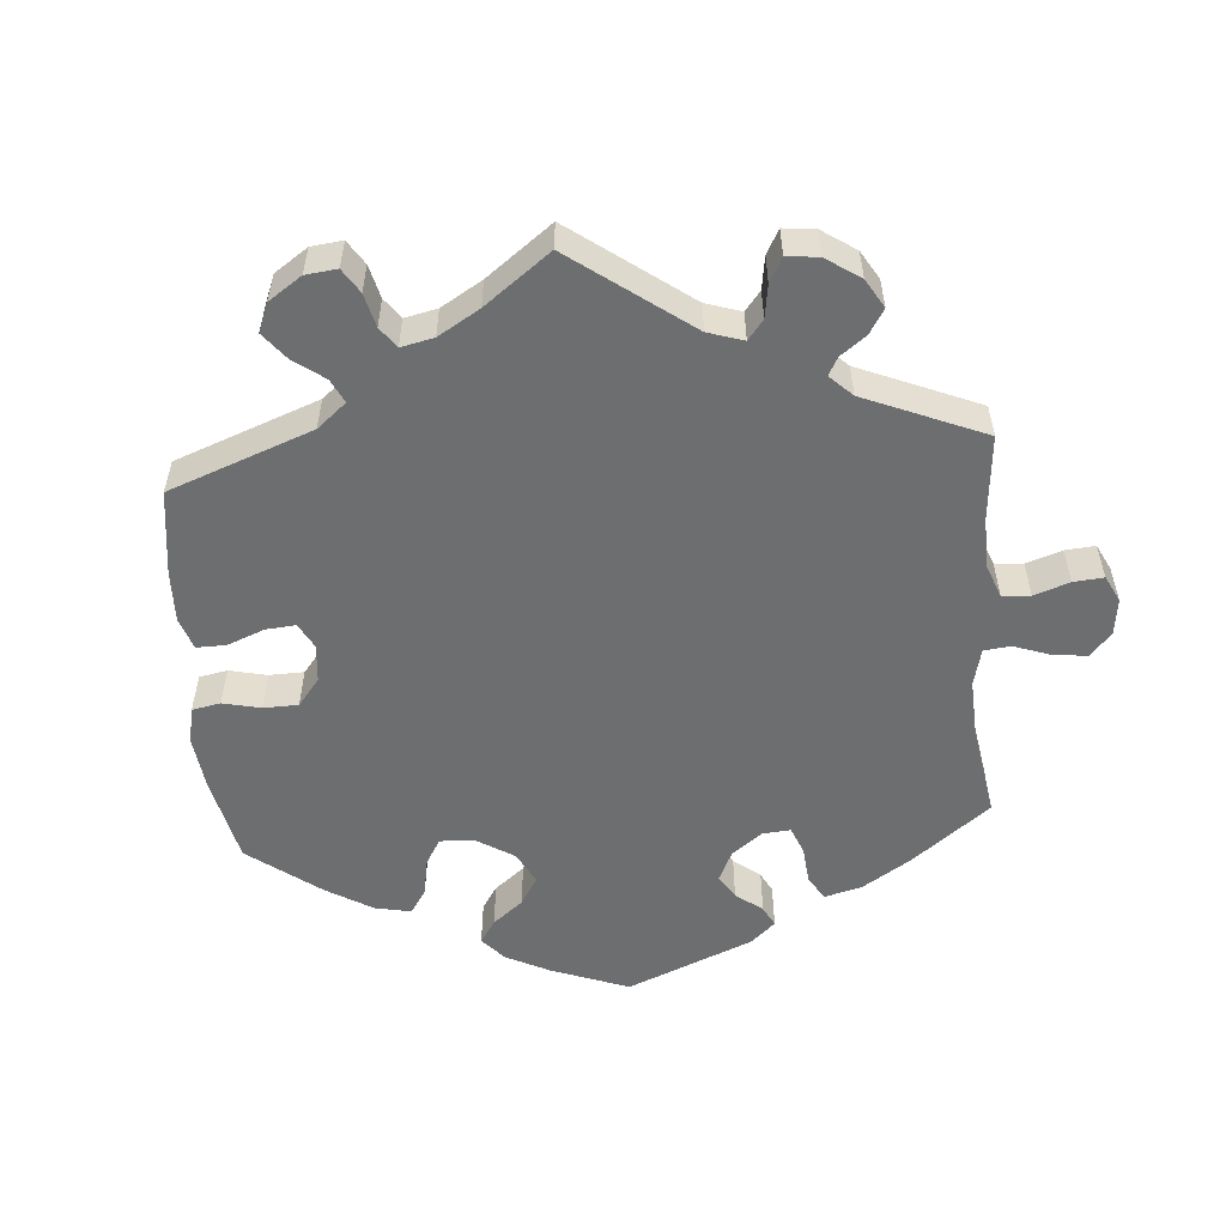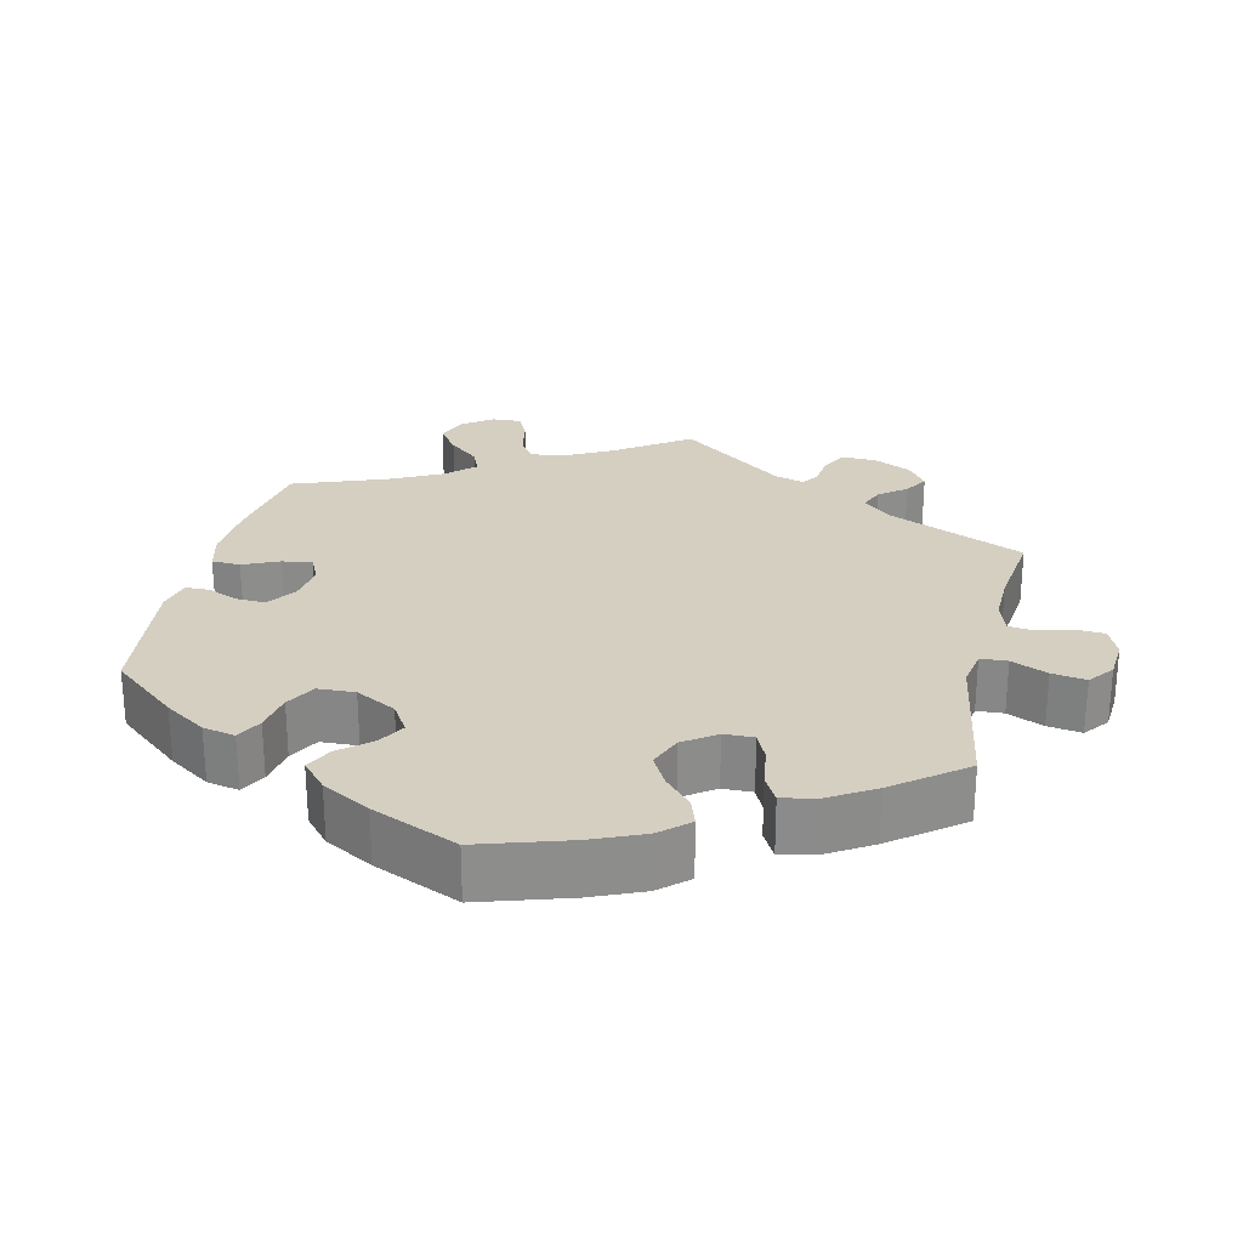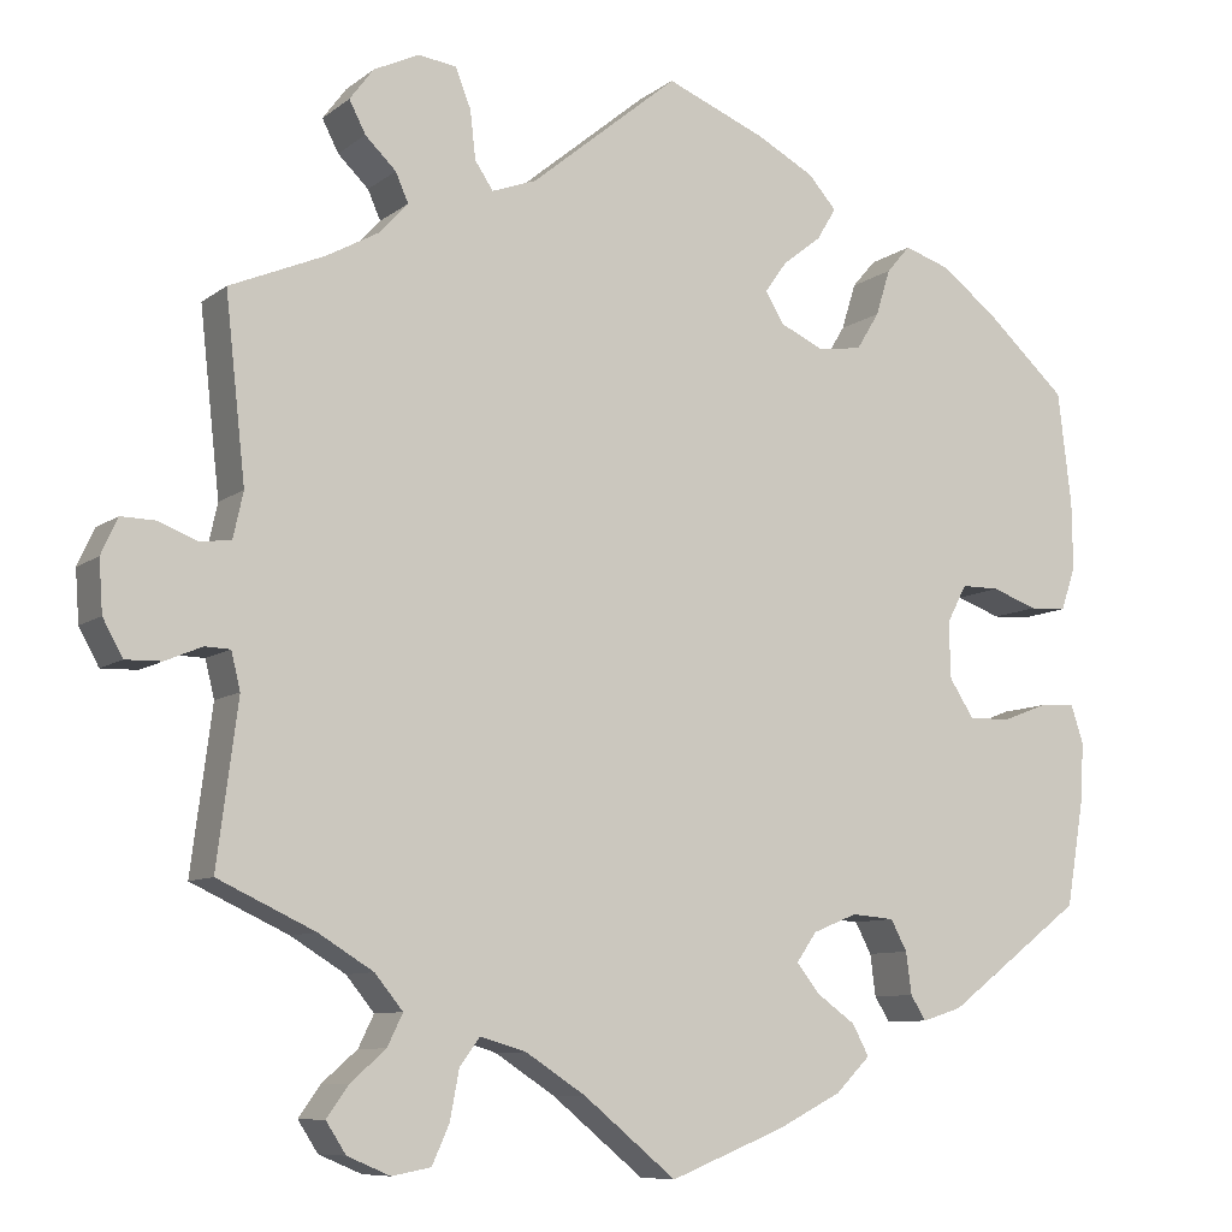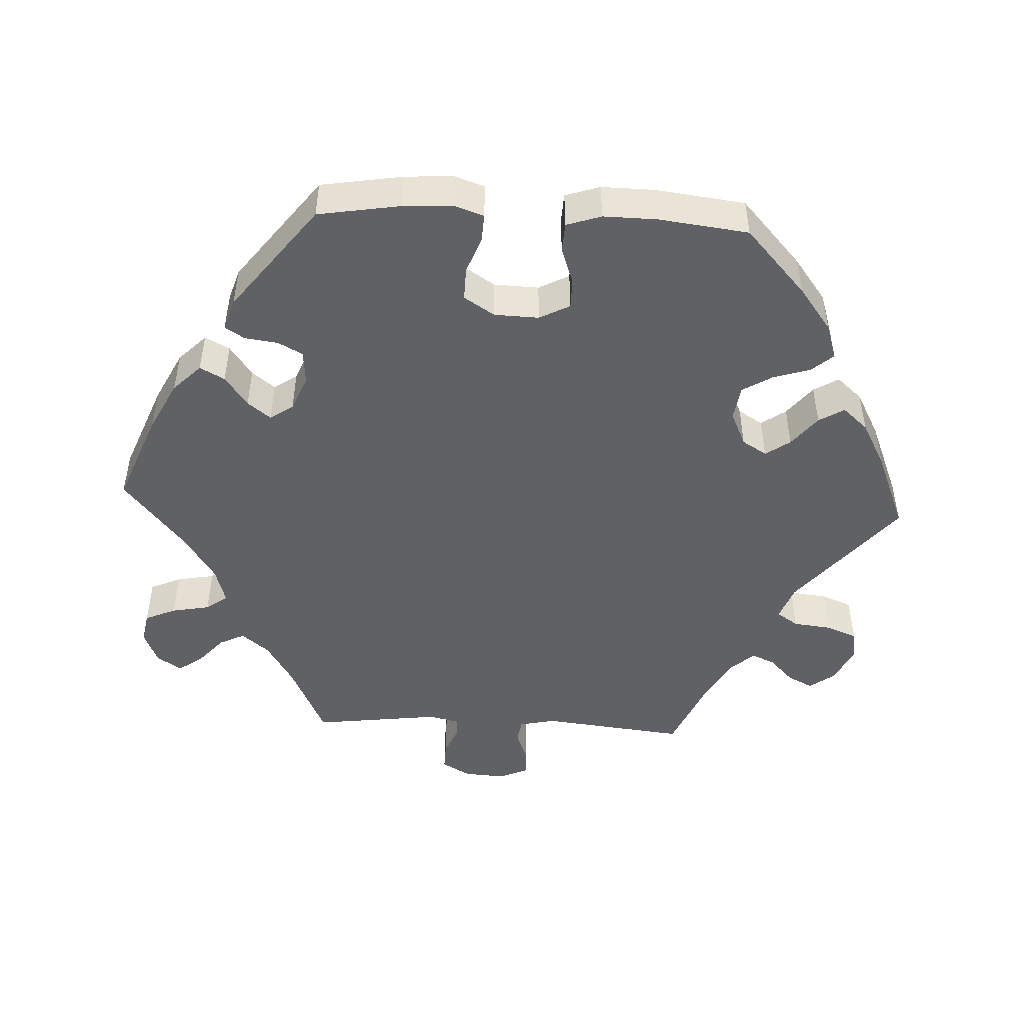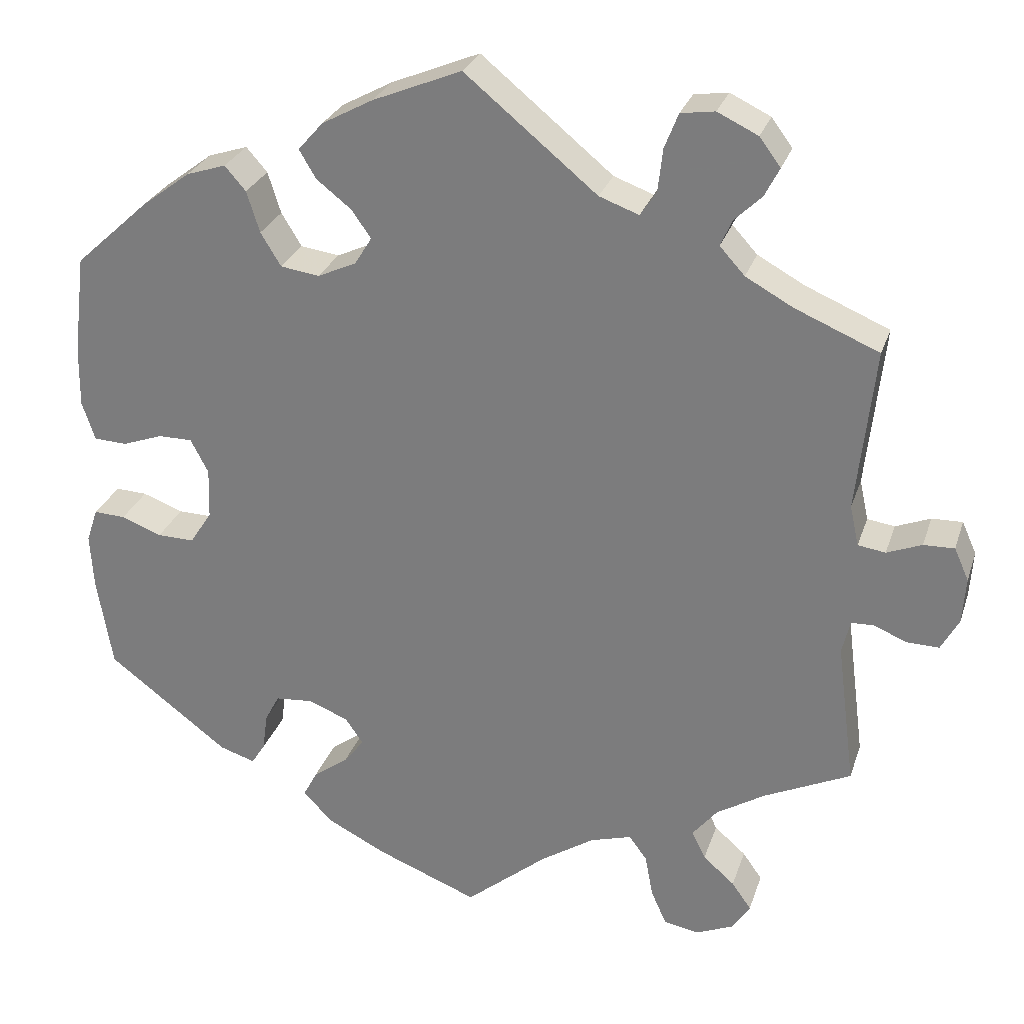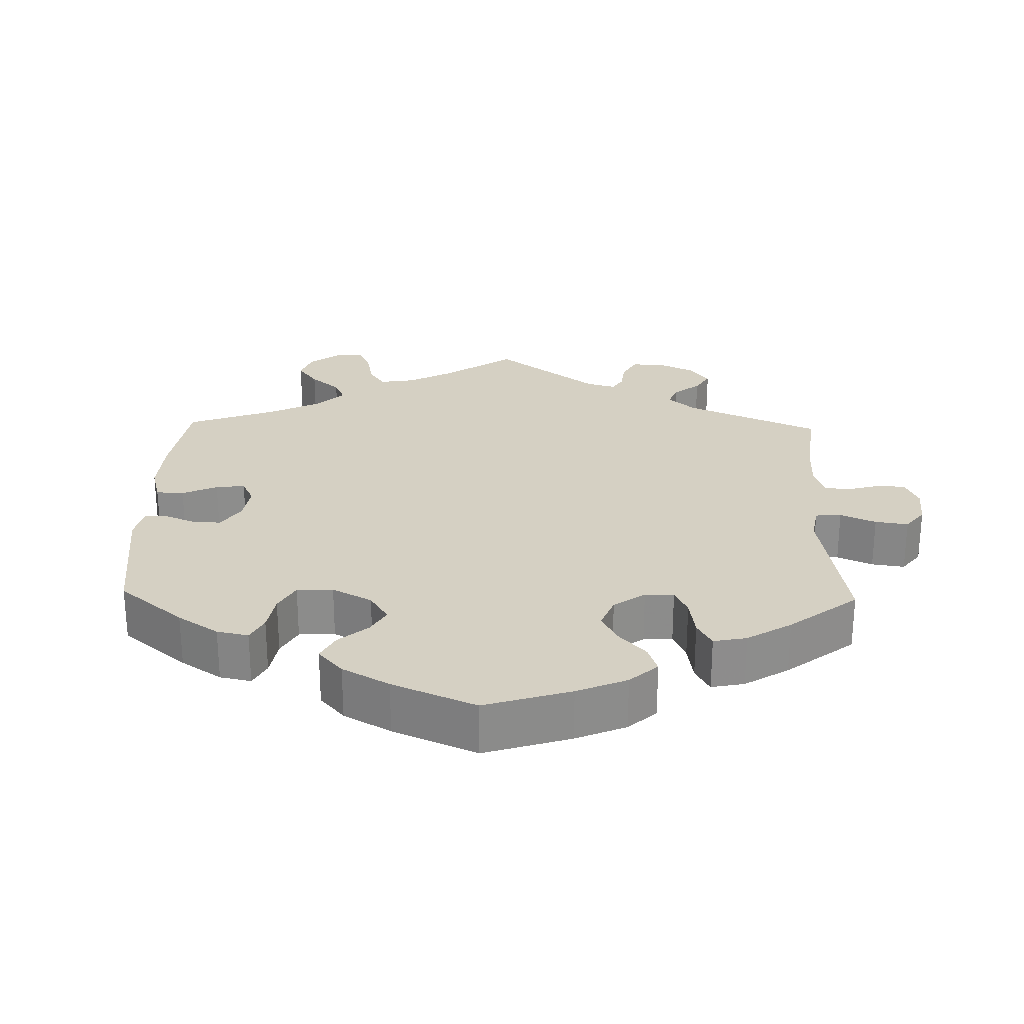
<metadata>
{"format":"obj","ext":"obj","renderer":"f3d","projection":"perspective","resolution":1024,"background":"white","views":[{"elev":-54.3,"azim":64.5,"up":"+Y"},{"elev":25.9,"azim":-46.8,"up":"+Y"},{"elev":-8.7,"azim":151.7,"up":"+Z"},{"elev":-47.7,"azim":-92.9,"up":"+Y"},{"elev":27.5,"azim":16.5,"up":"+Z"},{"elev":26.0,"azim":-58.5,"up":"+Y"}]}
</metadata>
<code>
v -0.125 0.07 -0.528
v -0.196 0.07 -0.492
v -0.234 0.07 -0.454
v -0.216 0.07 -0.42
v -0.173 0.07 -0.389
v -0.148 0.07 -0.357
v -0.17 0.07 -0.325
v -0.219 0.07 -0.305
v -0.266 0.07 -0.309
v -0.284 0.07 -0.343
v -0.29 0.07 -0.389
v -0.307 0.07 -0.416
v -0.351 0.07 -0.402
v -0.501 0.07 -0.288
v -0.52 0.07 -0.174
v -0.524 0.07 -0.107
v -0.51 0.07 -0.065
v -0.471 0.07 -0.067
v -0.421 0.07 -0.086
v -0.375 0.07 -0.087
v -0.348 0.07 -0.045
v -0.346 0.07 0.017
v -0.368 0.07 0.059
v -0.41 0.07 0.059
v -0.46 0.07 0.041
v -0.501 0.07 0.043
v -0.517 0.07 0.091
v -0.516 0.07 0.165
v -0.501 0.07 0.289
v -0.409 0.07 0.373
v -0.349 0.07 0.418
v -0.3 0.07 0.434
v -0.274 0.07 0.404
v -0.258 0.07 0.353
v -0.233 0.07 0.312
v -0.185 0.07 0.305
v -0.137 0.07 0.327
v -0.116 0.07 0.361
v -0.14 0.07 0.395
v -0.183 0.07 0.429
v -0.204 0.07 0.464
v -0.173 0.07 0.499
v -0.11 0.07 0.533
v 0 0.07 0.578
v 0.163 0.07 0.444
v 0.212 0.07 0.426
v 0.232 0.07 0.456
v 0.238 0.07 0.509
v 0.255 0.07 0.552
v 0.297 0.07 0.558
v 0.347 0.07 0.534
v 0.373 0.07 0.499
v 0.355 0.07 0.464
v 0.321 0.07 0.431
v 0.307 0.07 0.399
v 0.338 0.07 0.365
v 0.396 0.07 0.333
v 0.5 0.07 0.289
v 0.478 0.07 0.088
v 0.489 0.07 0.038
v 0.523 0.07 0.033
v 0.566 0.07 0.05
v 0.604 0.07 0.051
v 0.622 0.07 0.011
v 0.618 0.07 -0.046
v 0.596 0.07 -0.086
v 0.556 0.07 -0.085
v 0.516 0.07 -0.068
v 0.488 0.07 -0.069
v 0.478 0.07 -0.11
v 0.501 0.07 -0.288
v 0.394 0.07 -0.338
v 0.334 0.07 -0.375
v 0.303 0.07 -0.413
v 0.32 0.07 -0.448
v 0.359 0.07 -0.482
v 0.383 0.07 -0.516
v 0.361 0.07 -0.55
v 0.314 0.07 -0.57
v 0.271 0.07 -0.562
v 0.252 0.07 -0.519
v 0.242 0.07 -0.466
v 0.22 0.07 -0.436
v 0.169 0.07 -0.451
v 0.103 0.07 -0.494
v 0.001 0.07 -0.578
v -0.125 0 -0.528
v -0.196 0 -0.492
v -0.234 0 -0.454
v -0.216 0 -0.42
v -0.173 0 -0.389
v -0.148 0 -0.357
v -0.17 0 -0.325
v -0.219 0 -0.305
v -0.266 0 -0.309
v -0.284 0 -0.343
v -0.29 0 -0.389
v -0.307 0 -0.416
v -0.351 0 -0.402
v -0.501 0 -0.288
v -0.52 0 -0.174
v -0.524 0 -0.107
v -0.51 0 -0.065
v -0.471 0 -0.067
v -0.421 0 -0.086
v -0.375 0 -0.087
v -0.348 0 -0.045
v -0.346 0 0.017
v -0.368 0 0.059
v -0.41 0 0.059
v -0.46 0 0.041
v -0.501 0 0.043
v -0.517 0 0.091
v -0.516 0 0.165
v -0.501 0 0.289
v -0.409 0 0.373
v -0.349 0 0.418
v -0.3 0 0.434
v -0.274 0 0.404
v -0.258 0 0.353
v -0.233 0 0.312
v -0.185 0 0.305
v -0.137 0 0.327
v -0.116 0 0.361
v -0.14 0 0.395
v -0.183 0 0.429
v -0.204 0 0.464
v -0.173 0 0.499
v -0.11 0 0.533
v 0 0 0.578
v 0.163 0 0.444
v 0.212 0 0.426
v 0.232 0 0.456
v 0.238 0 0.509
v 0.255 0 0.552
v 0.297 0 0.558
v 0.347 0 0.534
v 0.373 0 0.499
v 0.355 0 0.464
v 0.321 0 0.431
v 0.307 0 0.399
v 0.338 0 0.365
v 0.396 0 0.333
v 0.5 0 0.289
v 0.478 0 0.088
v 0.489 0 0.038
v 0.523 0 0.033
v 0.566 0 0.05
v 0.604 0 0.051
v 0.622 0 0.011
v 0.618 0 -0.046
v 0.596 0 -0.086
v 0.556 0 -0.085
v 0.516 0 -0.068
v 0.488 0 -0.069
v 0.478 0 -0.11
v 0.501 0 -0.288
v 0.394 0 -0.338
v 0.334 0 -0.375
v 0.303 0 -0.413
v 0.32 0 -0.448
v 0.359 0 -0.482
v 0.383 0 -0.516
v 0.361 0 -0.55
v 0.314 0 -0.57
v 0.271 0 -0.562
v 0.252 0 -0.519
v 0.242 0 -0.466
v 0.22 0 -0.436
v 0.169 0 -0.451
v 0.103 0 -0.494
v 0.001 0 -0.578
f 85 86 1 2
f 84 85 2 3
f 83 84 3 4
f 79 80 81 82
f 77 78 79 82
f 75 76 77 82
f 74 75 82 83
f 73 74 83 4
f 70 71 72
f 69 70 72 73
f 65 66 67 68
f 65 68 69
f 64 65 69
f 61 62 63 64
f 60 61 64 69
f 59 60 69 73
f 57 58 59 73
f 51 52 53 54
f 51 54 55
f 50 51 55
f 47 48 49 50
f 47 50 55
f 46 47 55 56
f 42 43 44 45
f 39 40 41 42
f 38 39 42 45
f 37 38 45 46
f 31 32 33 34
f 31 34 35
f 30 31 35
f 29 30 35
f 28 29 35 36
f 24 25 26 27
f 23 24 27 28
f 16 17 18 19
f 16 19 20
f 15 16 20
f 14 15 20
f 13 14 20 21
f 10 11 12 13
f 9 10 13 21
f 73 4 5
f 73 5 6
f 57 73 6 7
f 56 57 7 8
f 36 37 46 56
f 23 28 36 56
f 22 23 56
f 21 22 56
f 8 9 21 56
f 88 87 172 171
f 89 88 171 170
f 90 89 170 169
f 168 167 166 165
f 168 165 164 163
f 168 163 162 161
f 169 168 161 160
f 90 169 160 159
f 158 157 156
f 159 158 156 155
f 154 153 152 151
f 155 154 151
f 155 151 150
f 150 149 148 147
f 155 150 147 146
f 159 155 146 145
f 159 145 144 143
f 140 139 138 137
f 141 140 137
f 141 137 136
f 136 135 134 133
f 141 136 133
f 142 141 133 132
f 131 130 129 128
f 128 127 126 125
f 131 128 125 124
f 132 131 124 123
f 120 119 118 117
f 121 120 117
f 121 117 116
f 121 116 115
f 122 121 115 114
f 113 112 111 110
f 114 113 110 109
f 105 104 103 102
f 106 105 102
f 106 102 101
f 106 101 100
f 107 106 100 99
f 99 98 97 96
f 107 99 96 95
f 91 90 159
f 92 91 159
f 93 92 159 143
f 94 93 143 142
f 142 132 123 122
f 142 122 114 109
f 142 109 108
f 142 108 107
f 142 107 95 94
f 1 87 88 2
f 2 88 89 3
f 3 89 90 4
f 4 90 91 5
f 5 91 92 6
f 6 92 93 7
f 7 93 94 8
f 8 94 95 9
f 9 95 96 10
f 10 96 97 11
f 11 97 98 12
f 12 98 99 13
f 13 99 100 14
f 14 100 101 15
f 15 101 102 16
f 16 102 103 17
f 17 103 104 18
f 18 104 105 19
f 19 105 106 20
f 20 106 107 21
f 21 107 108 22
f 22 108 109 23
f 23 109 110 24
f 24 110 111 25
f 25 111 112 26
f 26 112 113 27
f 27 113 114 28
f 28 114 115 29
f 29 115 116 30
f 30 116 117 31
f 31 117 118 32
f 32 118 119 33
f 33 119 120 34
f 34 120 121 35
f 35 121 122 36
f 36 122 123 37
f 37 123 124 38
f 38 124 125 39
f 39 125 126 40
f 40 126 127 41
f 41 127 128 42
f 42 128 129 43
f 43 129 130 44
f 44 130 131 45
f 45 131 132 46
f 46 132 133 47
f 47 133 134 48
f 48 134 135 49
f 49 135 136 50
f 50 136 137 51
f 51 137 138 52
f 52 138 139 53
f 53 139 140 54
f 54 140 141 55
f 55 141 142 56
f 56 142 143 57
f 57 143 144 58
f 58 144 145 59
f 59 145 146 60
f 60 146 147 61
f 61 147 148 62
f 62 148 149 63
f 63 149 150 64
f 64 150 151 65
f 65 151 152 66
f 66 152 153 67
f 67 153 154 68
f 68 154 155 69
f 69 155 156 70
f 70 156 157 71
f 71 157 158 72
f 72 158 159 73
f 73 159 160 74
f 74 160 161 75
f 75 161 162 76
f 76 162 163 77
f 77 163 164 78
f 78 164 165 79
f 79 165 166 80
f 80 166 167 81
f 81 167 168 82
f 82 168 169 83
f 83 169 170 84
f 84 170 171 85
f 85 171 172 86
f 86 172 87 1

</code>
